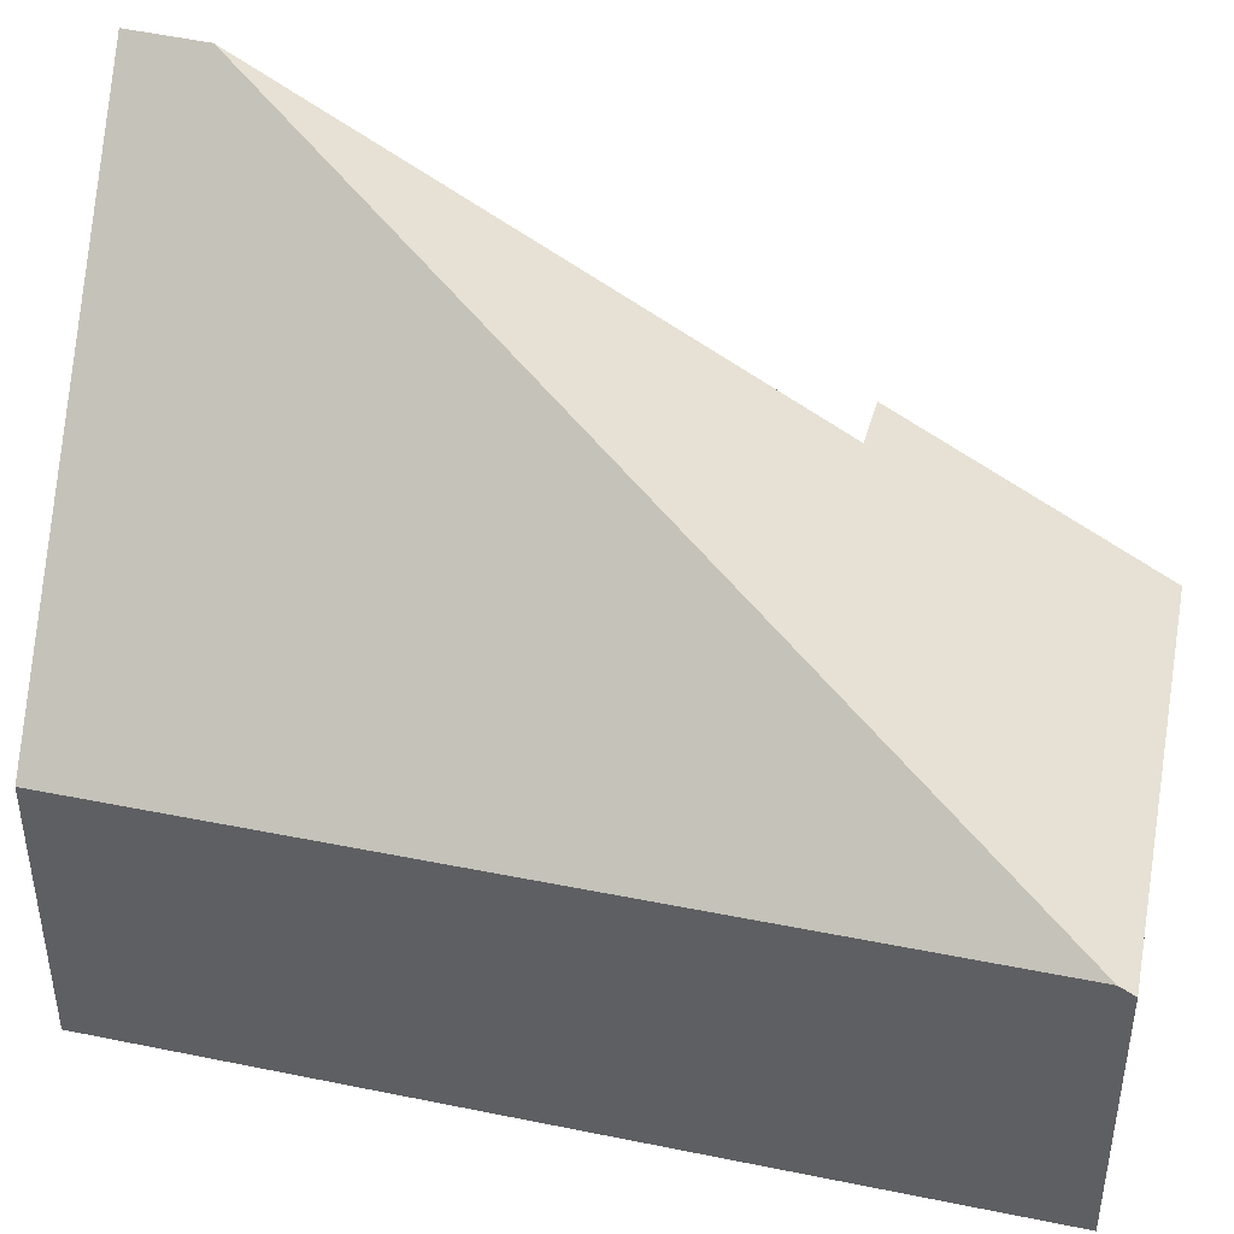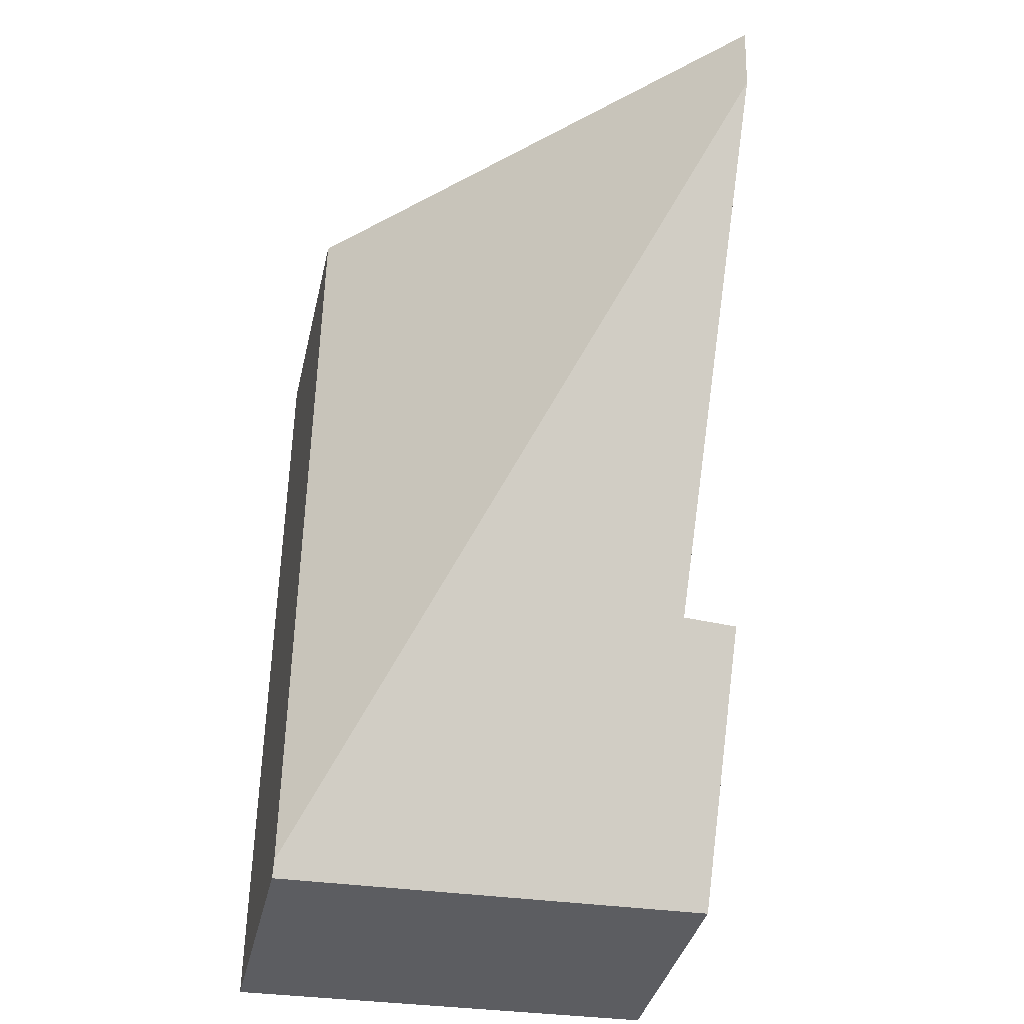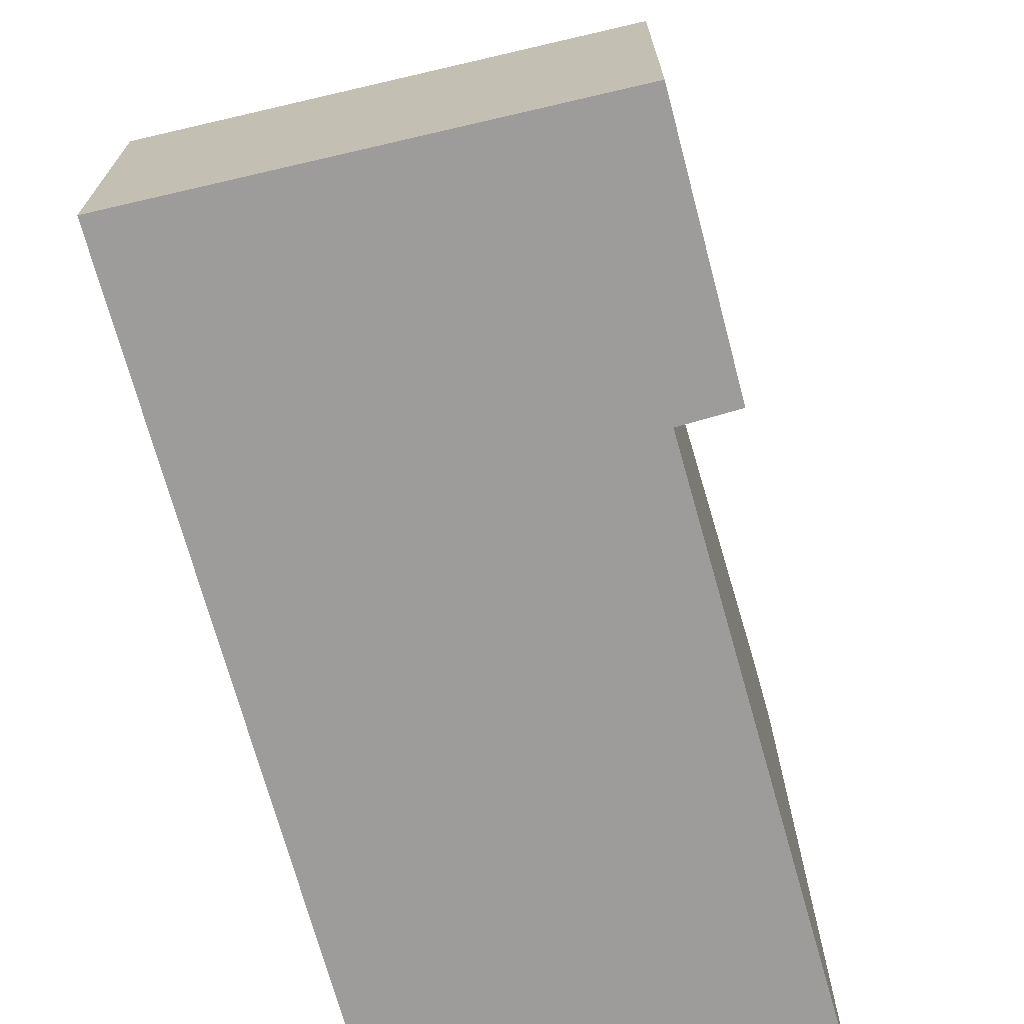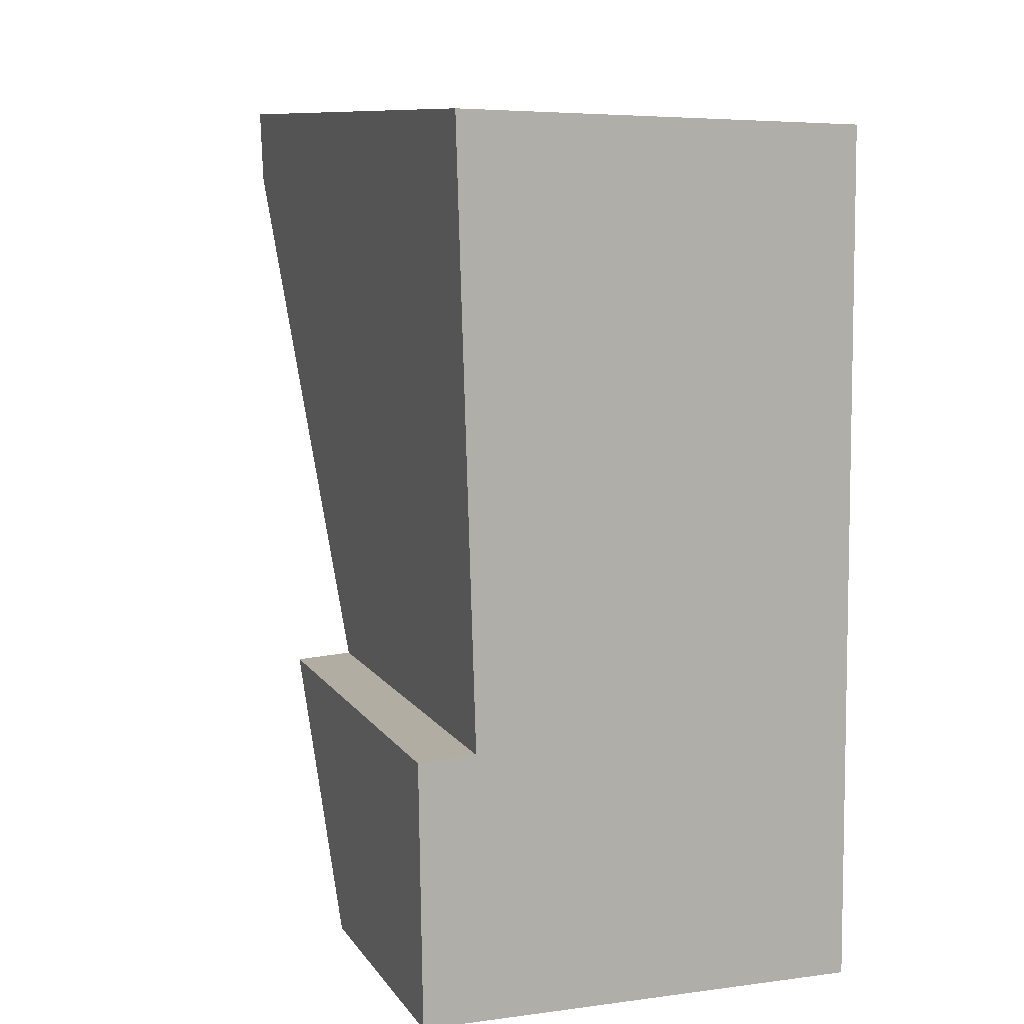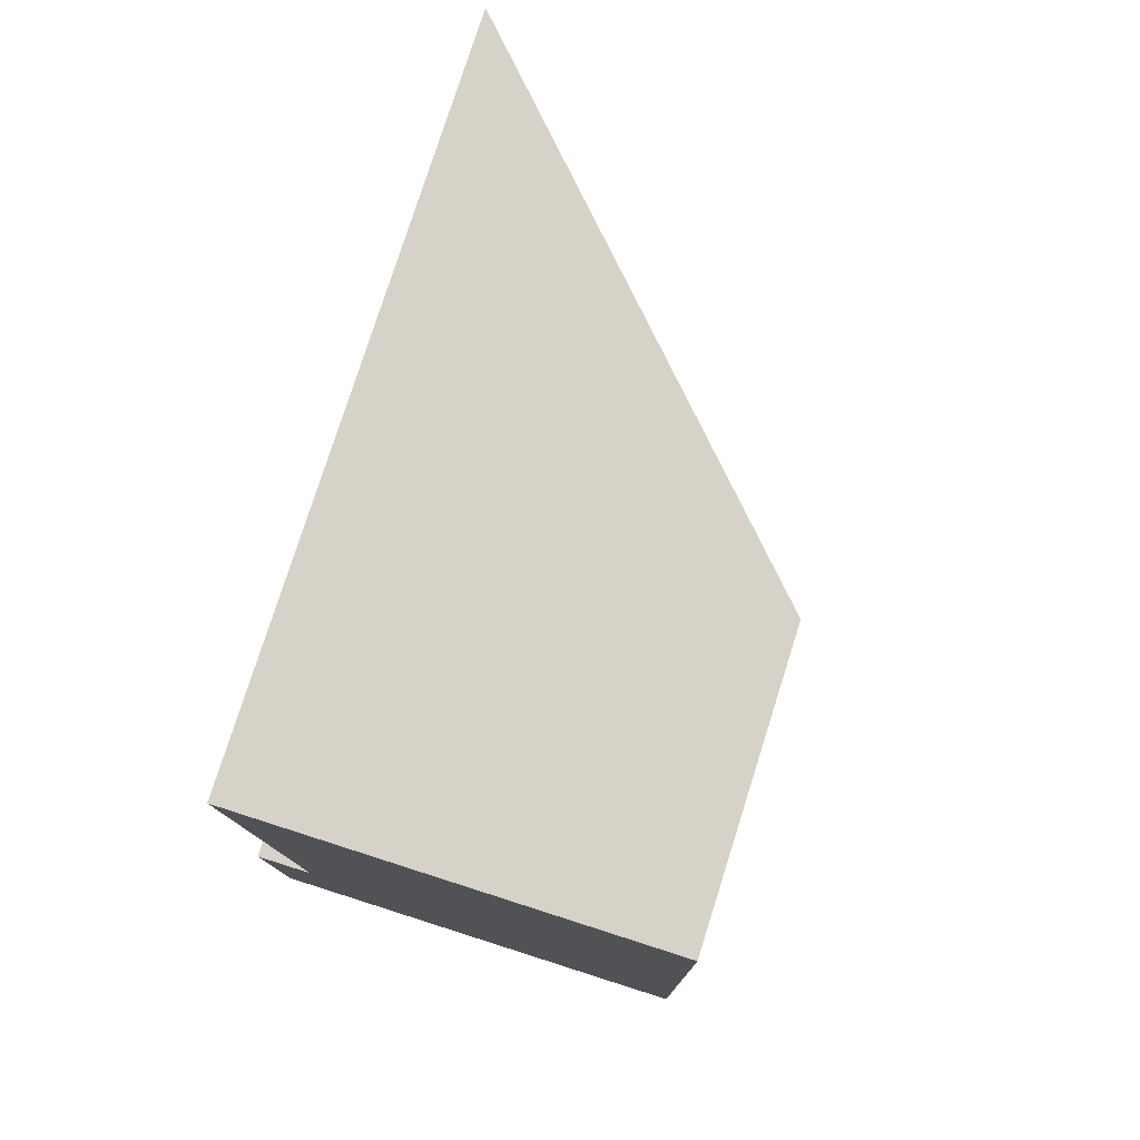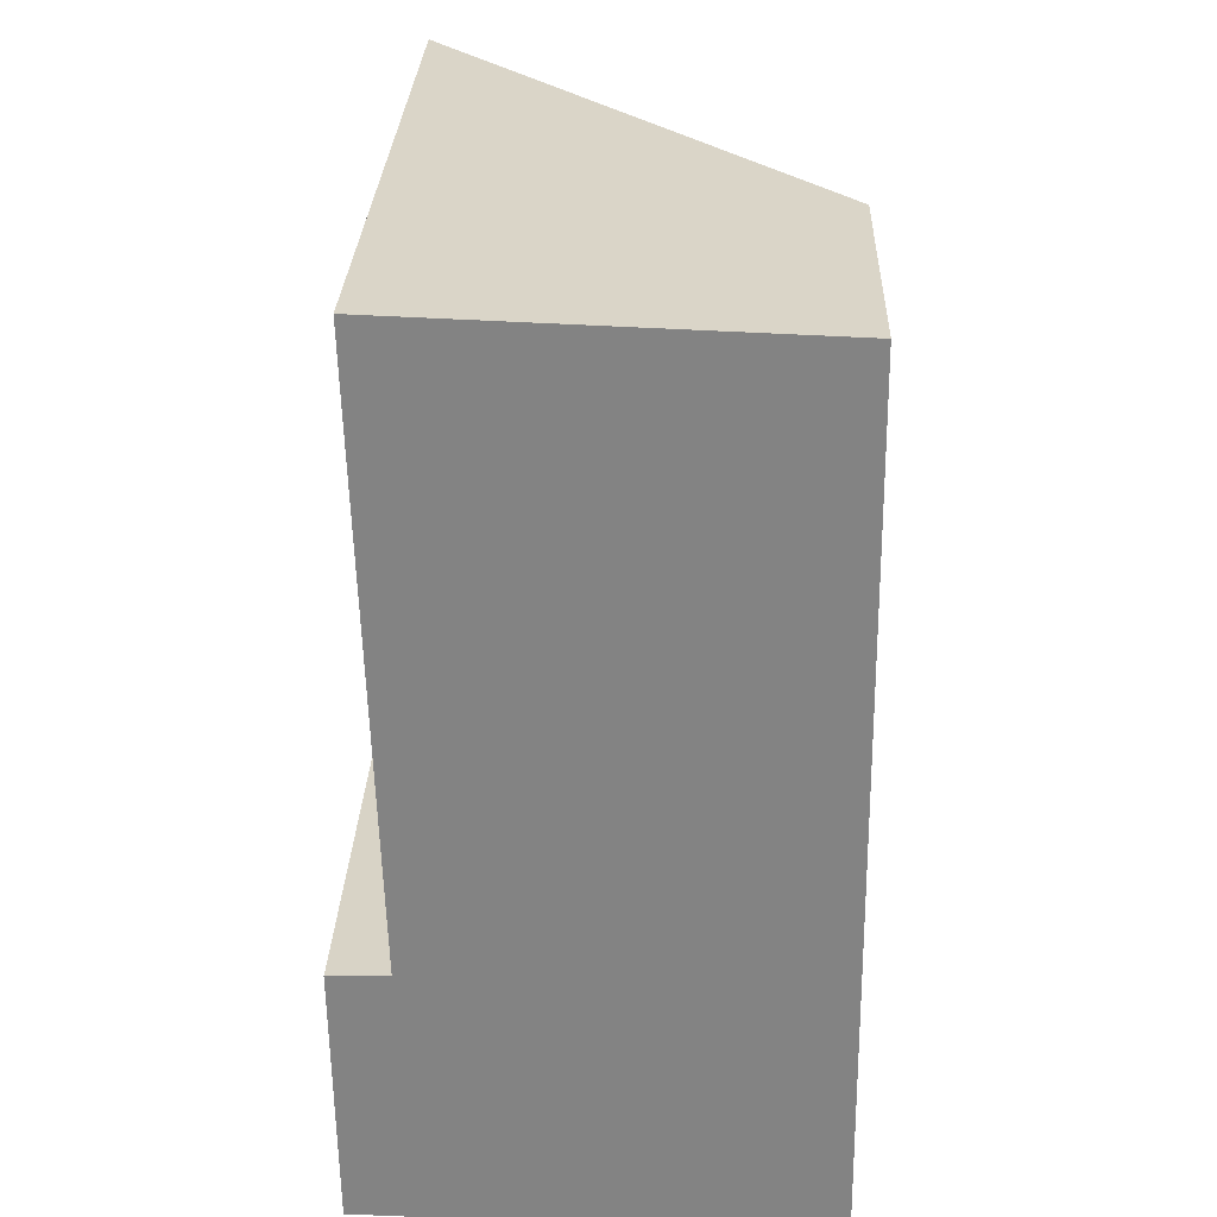
<metadata>
{"format":"obj","ext":"obj","renderer":"f3d","projection":"perspective","resolution":1024,"background":"white","views":[{"elev":42.3,"azim":103.0,"up":"+Y"},{"elev":-36.8,"azim":167.6,"up":"+Z"},{"elev":-70.1,"azim":-165.8,"up":"+Y"},{"elev":10.2,"azim":-20.7,"up":"+Z"},{"elev":77.9,"azim":17.6,"up":"+Z"},{"elev":28.7,"azim":2.0,"up":"+Z"}]}
</metadata>
<code>
v  0 2.464 1.509e-16
v  0.336 2.474 0.012
v  0.019 1.622 -1.536
v  2.657 1.672 -1.496
v  2.658 1.622 -1.587
v  0.245 4.137 3.046
v  2.599 1.672 3.415
v  0.232 4.146 3.495
v  0.232 -2.14e-16 3.495
v  0.245 -1.865e-16 3.046
v  0.336 -7.348e-19 0.012
v  0 0 0
v  0.019 9.405e-17 -1.536
v  2.599 -2.091e-16 3.415
v  2.657 9.16e-17 -1.496
v  2.658 9.718e-17 -1.587
g defaultobject
f 1 2 3
f 3 4 5
f 4 3 2
f 4 2 6
f 6 7 4
f 7 6 8
f 6 9 8
f 9 6 2
f 9 2 10
f 10 2 11
f 3 12 1
f 12 3 13
f 9 7 8
f 7 9 14
f 1 11 2
f 11 1 12
f 14 4 7
f 4 14 15
f 4 15 5
f 5 15 16
f 16 3 5
f 3 16 13
f 15 13 16
f 13 15 14
f 13 14 11
f 11 14 10
f 10 14 9
f 12 13 11

</code>
